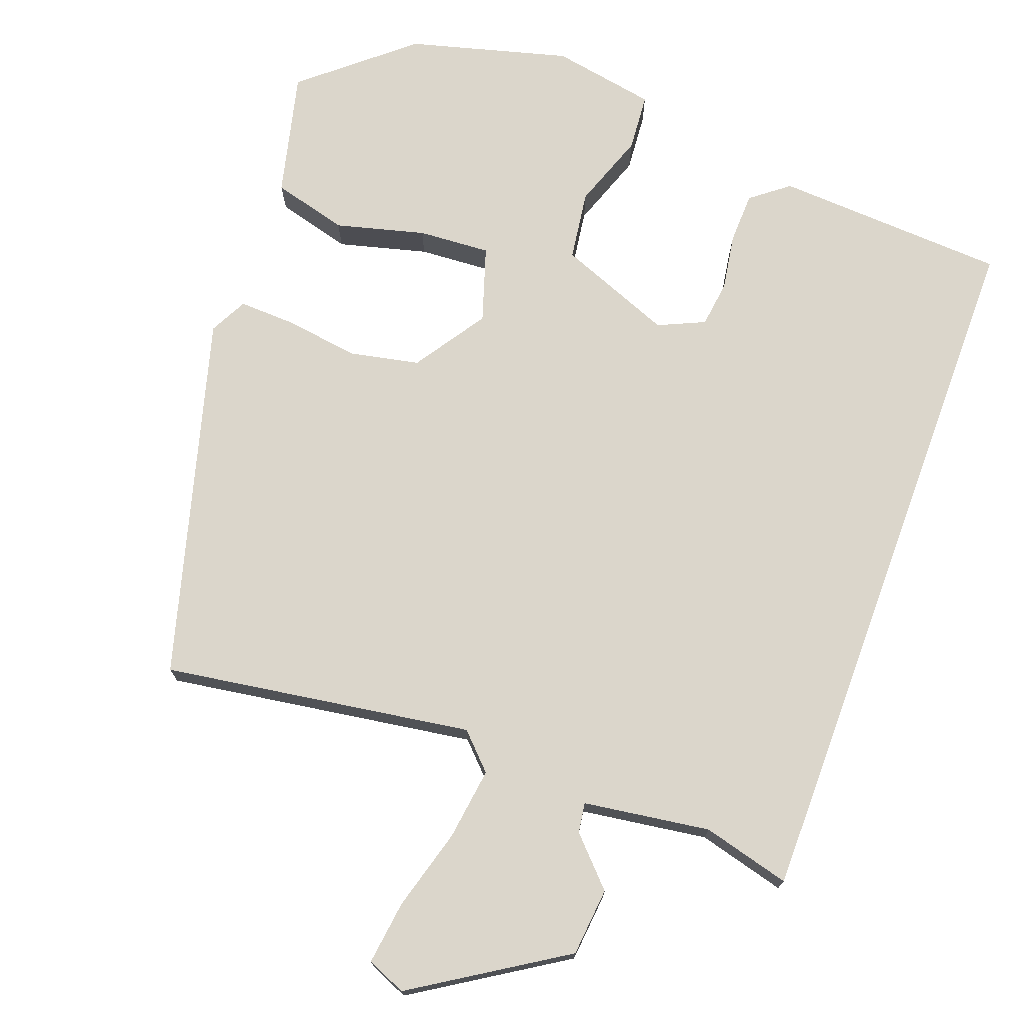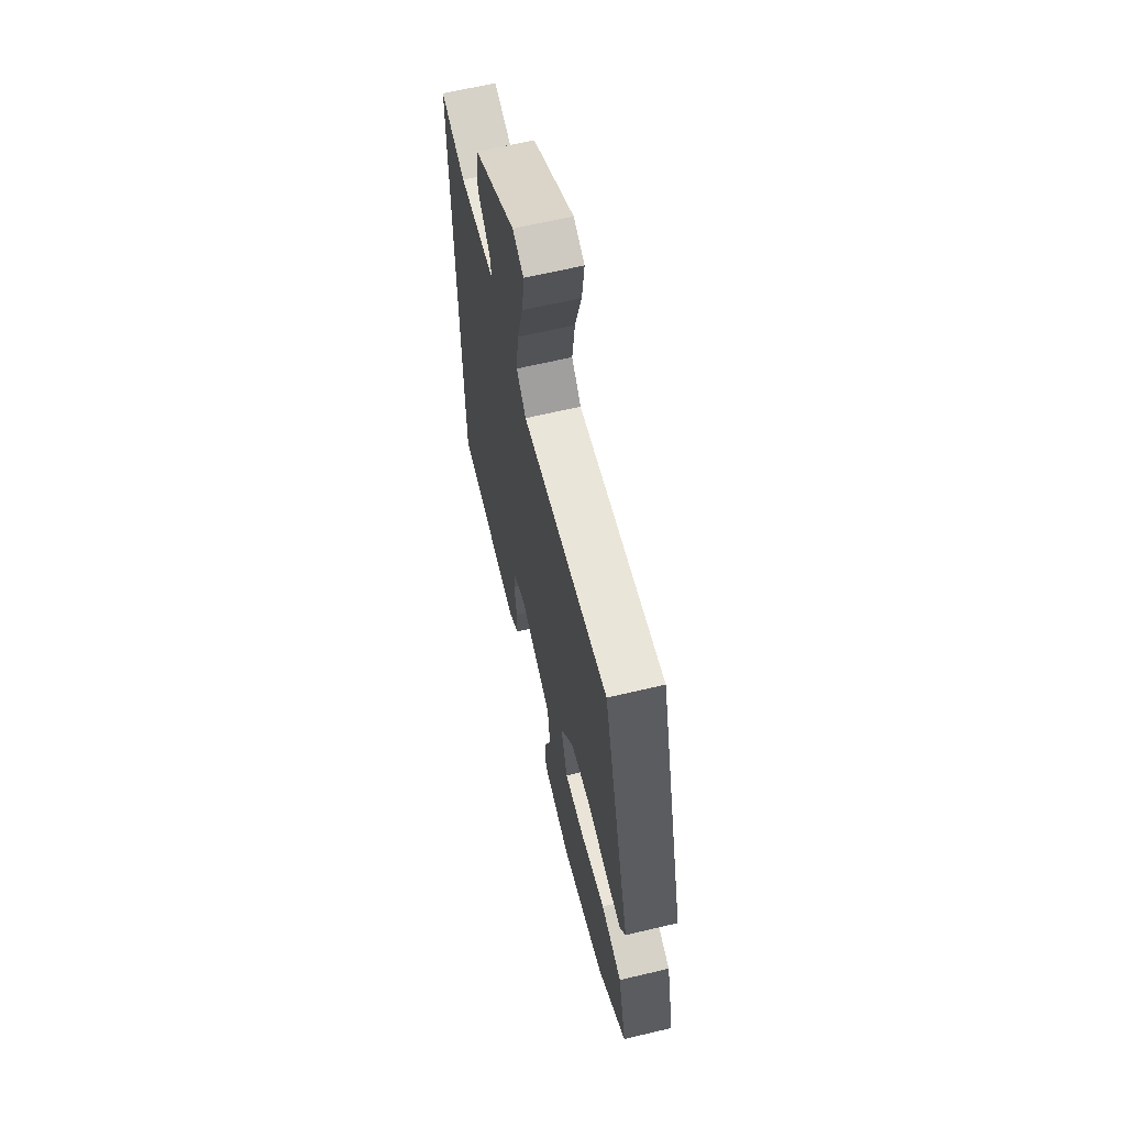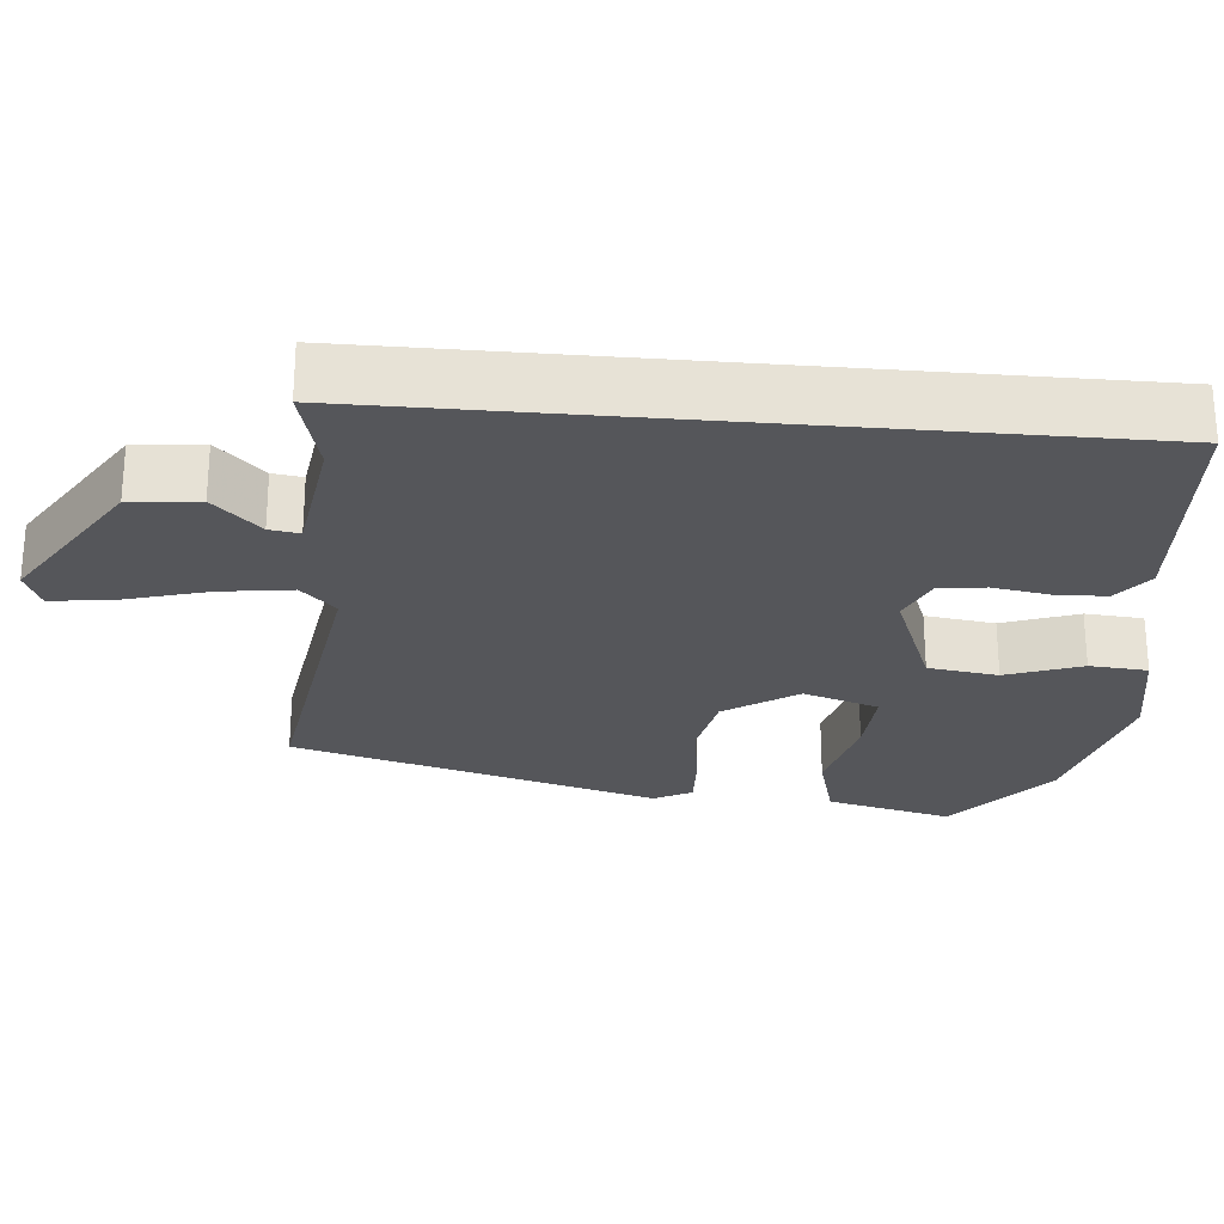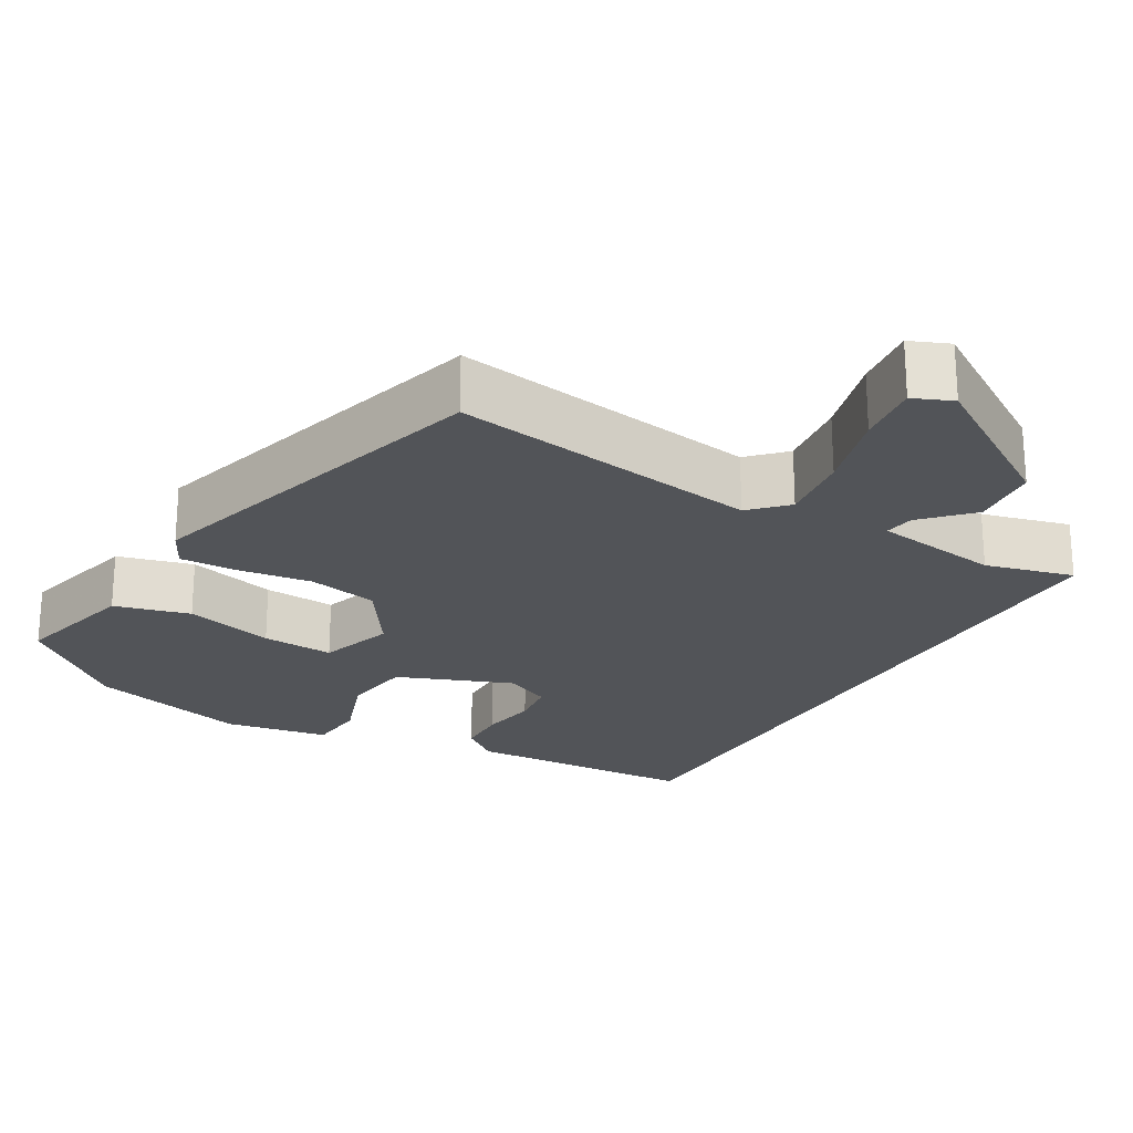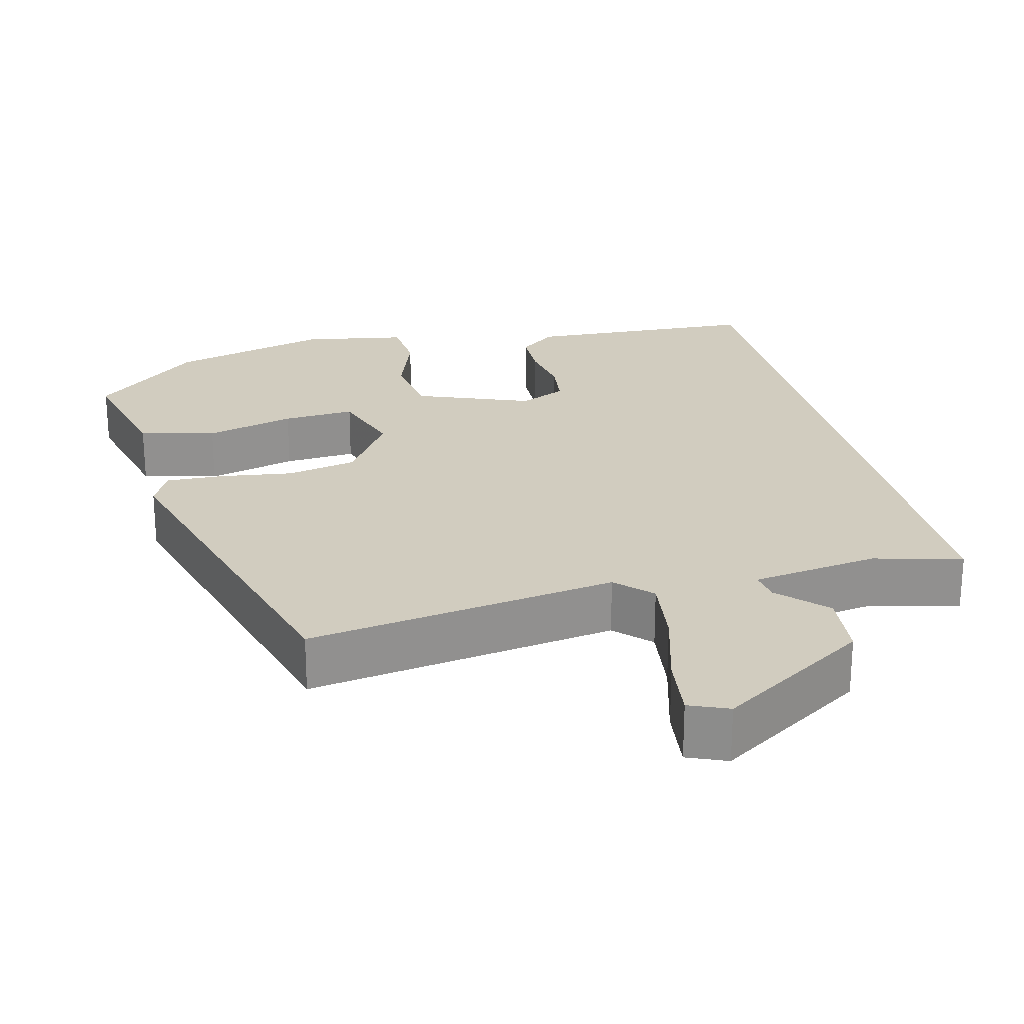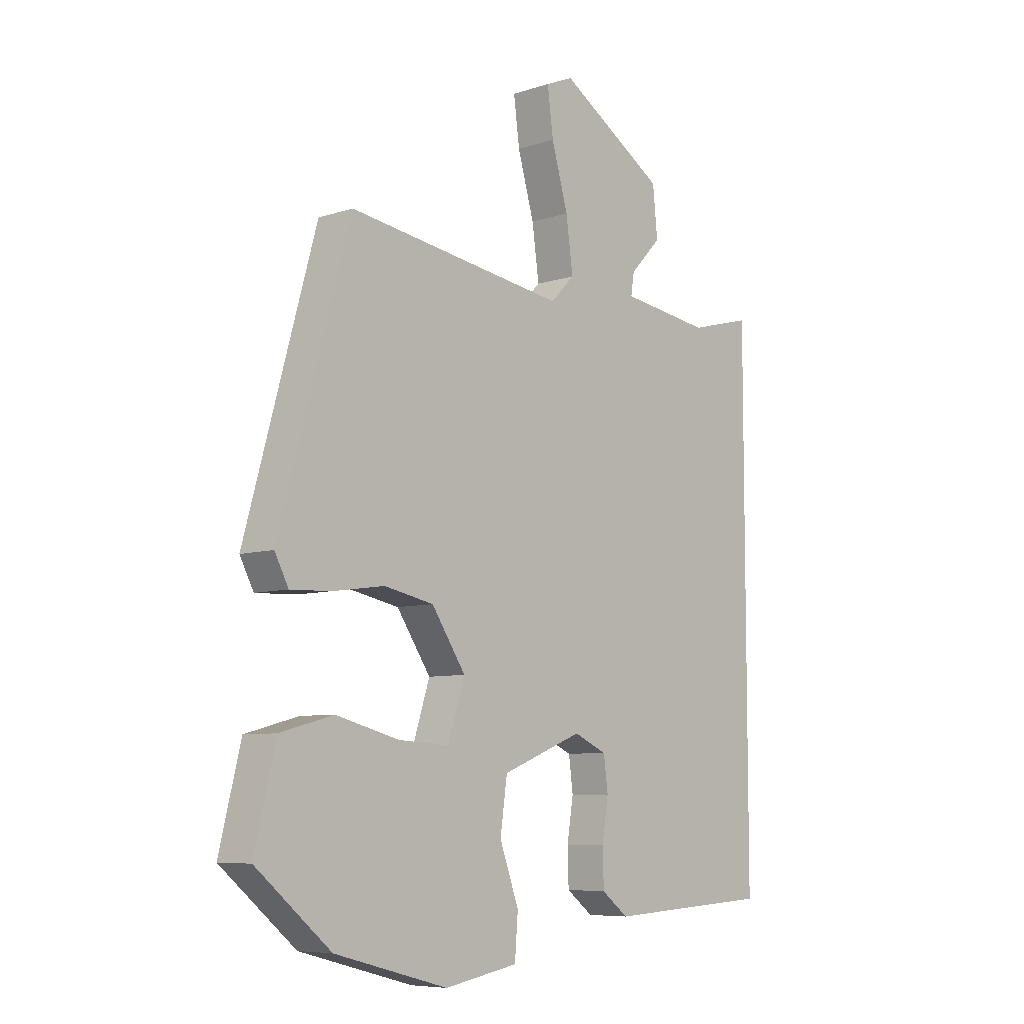
<metadata>
{"format":"obj","ext":"obj","renderer":"f3d","projection":"perspective","resolution":1024,"background":"white","views":[{"elev":73.6,"azim":20.2,"up":"+Y"},{"elev":64.1,"azim":-103.5,"up":"+Z"},{"elev":-25.9,"azim":84.9,"up":"+Y"},{"elev":-23.1,"azim":-30.3,"up":"+Y"},{"elev":24.2,"azim":-14.1,"up":"+Y"},{"elev":-7.4,"azim":-47.1,"up":"+Z"}]}
</metadata>
<code>
v 0.5 0.07 -0.449
v 0.19 0.07 -0.466
v 0.14 0.07 -0.427
v 0.138 0.07 -0.359
v 0.15 0.07 -0.284
v 0.142 0.07 -0.222
v 0.08 0.07 -0.194
v -0.072 0.07 -0.254
v -0.085 0.07 -0.347
v -0.049 0.07 -0.447
v -0.055 0.07 -0.524
v -0.193 0.07 -0.549
v -0.406 0.07 -0.492
v -0.547 0.07 -0.373
v -0.507 0.07 -0.207
v -0.407 0.07 -0.18
v -0.288 0.07 -0.211
v -0.192 0.07 -0.217
v -0.16 0.07 -0.117
v -0.224 0.07 -0.021
v -0.317 0.07 -0.002
v -0.415 0.07 -0.016
v -0.491 0.07 -0.019
v -0.517 0.07 0.031
v -0.383 0.07 0.515
v 0.029 0.07 0.453
v 0.074 0.07 0.499
v 0.061 0.07 0.595
v 0.03 0.07 0.704
v 0.019 0.07 0.789
v 0.071 0.07 0.811
v 0.27 0.07 0.685
v 0.279 0.07 0.594
v 0.22 0.07 0.532
v 0.214 0.07 0.492
v 0.383 0.07 0.468
v 0.5 0.07 0.499
v 0.5 0 -0.449
v 0.19 0 -0.466
v 0.14 0 -0.427
v 0.138 0 -0.359
v 0.15 0 -0.284
v 0.142 0 -0.222
v 0.08 0 -0.194
v -0.072 0 -0.254
v -0.085 0 -0.347
v -0.049 0 -0.447
v -0.055 0 -0.524
v -0.193 0 -0.549
v -0.406 0 -0.492
v -0.547 0 -0.373
v -0.507 0 -0.207
v -0.407 0 -0.18
v -0.288 0 -0.211
v -0.192 0 -0.217
v -0.16 0 -0.117
v -0.224 0 -0.021
v -0.317 0 -0.002
v -0.415 0 -0.016
v -0.491 0 -0.019
v -0.517 0 0.031
v -0.383 0 0.515
v 0.029 0 0.453
v 0.074 0 0.499
v 0.061 0 0.595
v 0.03 0 0.704
v 0.019 0 0.789
v 0.071 0 0.811
v 0.27 0 0.685
v 0.279 0 0.594
v 0.22 0 0.532
v 0.214 0 0.492
v 0.383 0 0.468
v 0.5 0 0.499
f 3 4 5
f 2 3 5
f 1 2 5
f 37 1 5
f 36 37 5
f 35 36 5 6
f 32 33 34
f 31 32 34
f 30 31 34
f 29 30 34
f 28 29 34
f 27 28 34 35
f 35 6 7
f 27 35 7
f 26 27 7
f 24 25 26
f 23 24 26
f 22 23 26
f 21 22 26
f 20 21 26
f 19 20 26 7
f 15 16 17
f 14 15 17
f 13 14 17
f 12 13 17
f 11 12 17
f 10 11 17
f 9 10 17
f 8 9 17 18
f 7 8 18 19
f 42 41 40
f 42 40 39
f 42 39 38
f 42 38 74
f 42 74 73
f 43 42 73 72
f 71 70 69
f 71 69 68
f 71 68 67
f 71 67 66
f 71 66 65
f 72 71 65 64
f 44 43 72
f 44 72 64
f 44 64 63
f 63 62 61
f 63 61 60
f 63 60 59
f 63 59 58
f 63 58 57
f 44 63 57 56
f 54 53 52
f 54 52 51
f 54 51 50
f 54 50 49
f 54 49 48
f 54 48 47
f 54 47 46
f 55 54 46 45
f 56 55 45 44
f 1 38 39 2
f 2 39 40 3
f 3 40 41 4
f 4 41 42 5
f 5 42 43 6
f 6 43 44 7
f 7 44 45 8
f 8 45 46 9
f 9 46 47 10
f 10 47 48 11
f 11 48 49 12
f 12 49 50 13
f 13 50 51 14
f 14 51 52 15
f 15 52 53 16
f 16 53 54 17
f 17 54 55 18
f 18 55 56 19
f 19 56 57 20
f 20 57 58 21
f 21 58 59 22
f 22 59 60 23
f 23 60 61 24
f 24 61 62 25
f 25 62 63 26
f 26 63 64 27
f 27 64 65 28
f 28 65 66 29
f 29 66 67 30
f 30 67 68 31
f 31 68 69 32
f 32 69 70 33
f 33 70 71 34
f 34 71 72 35
f 35 72 73 36
f 36 73 74 37
f 37 74 38 1

</code>
